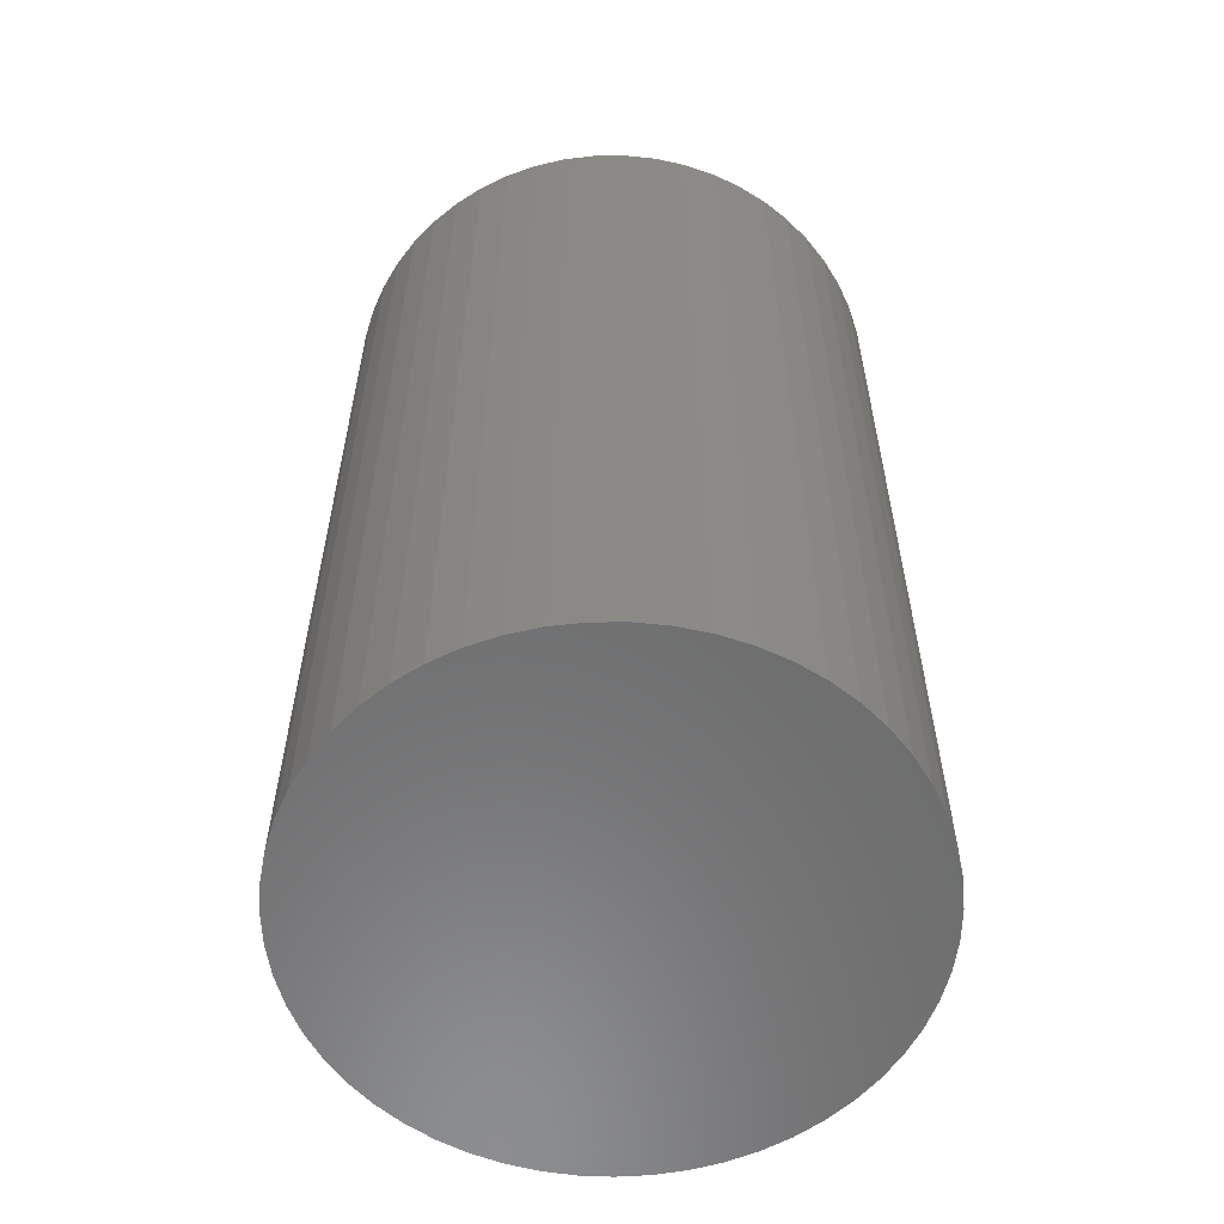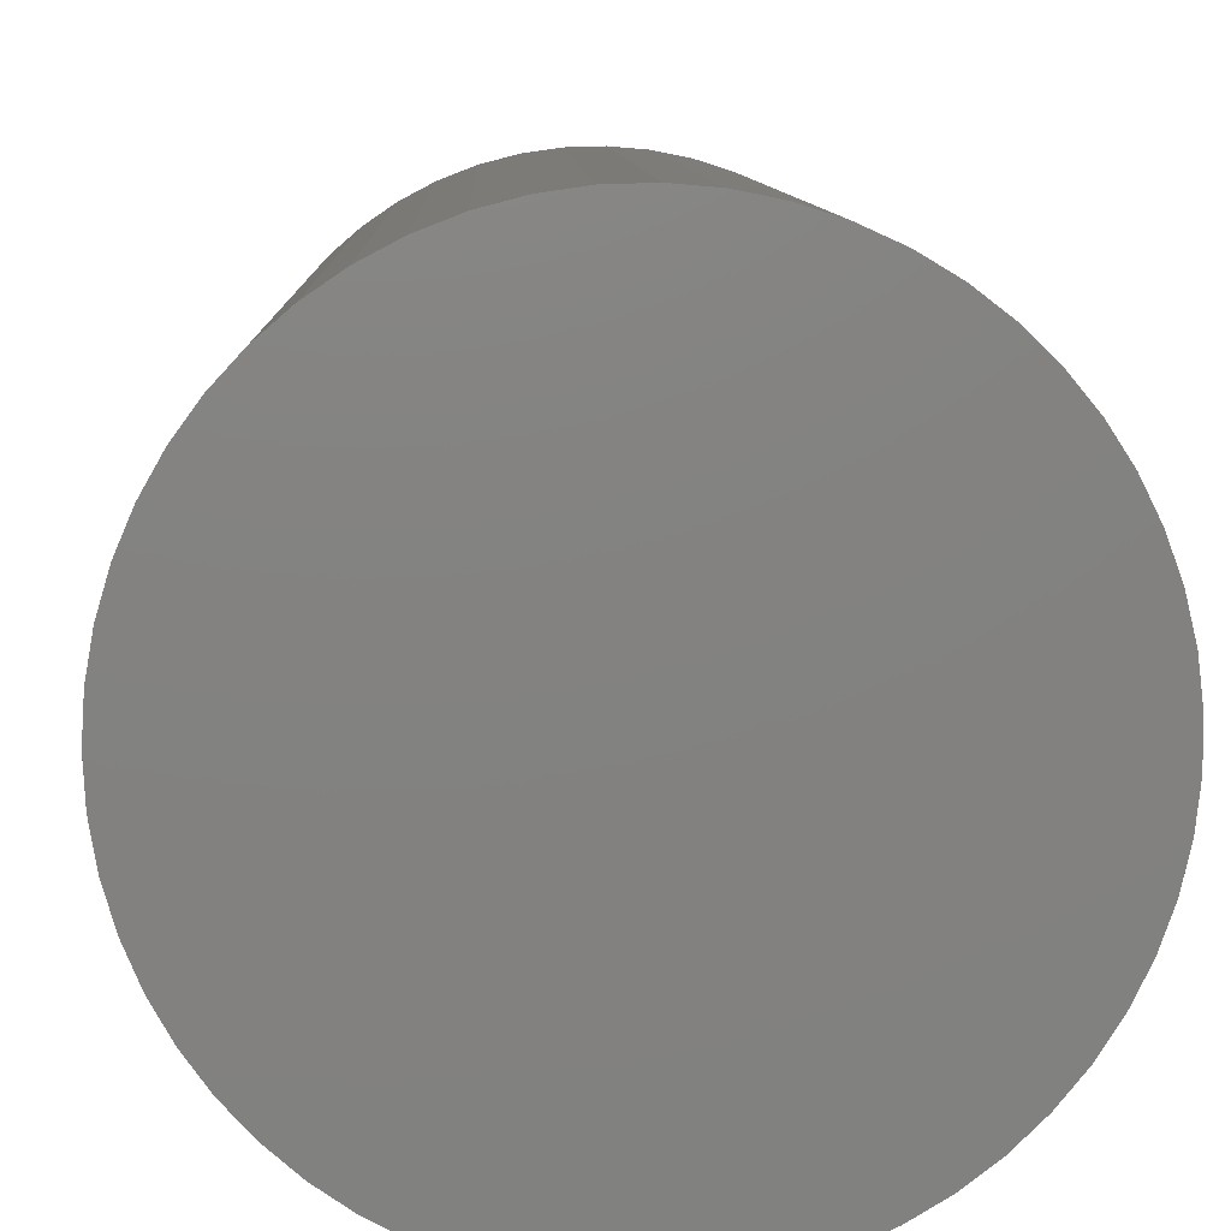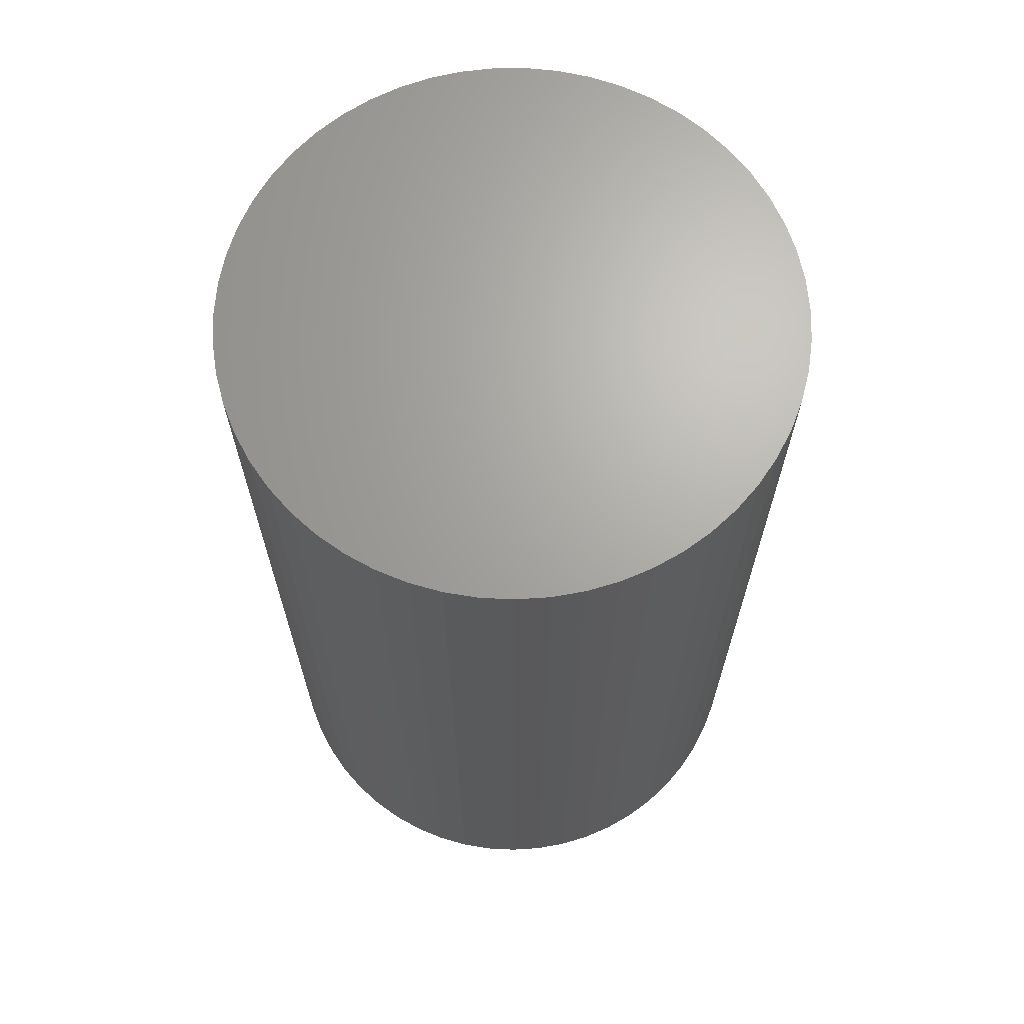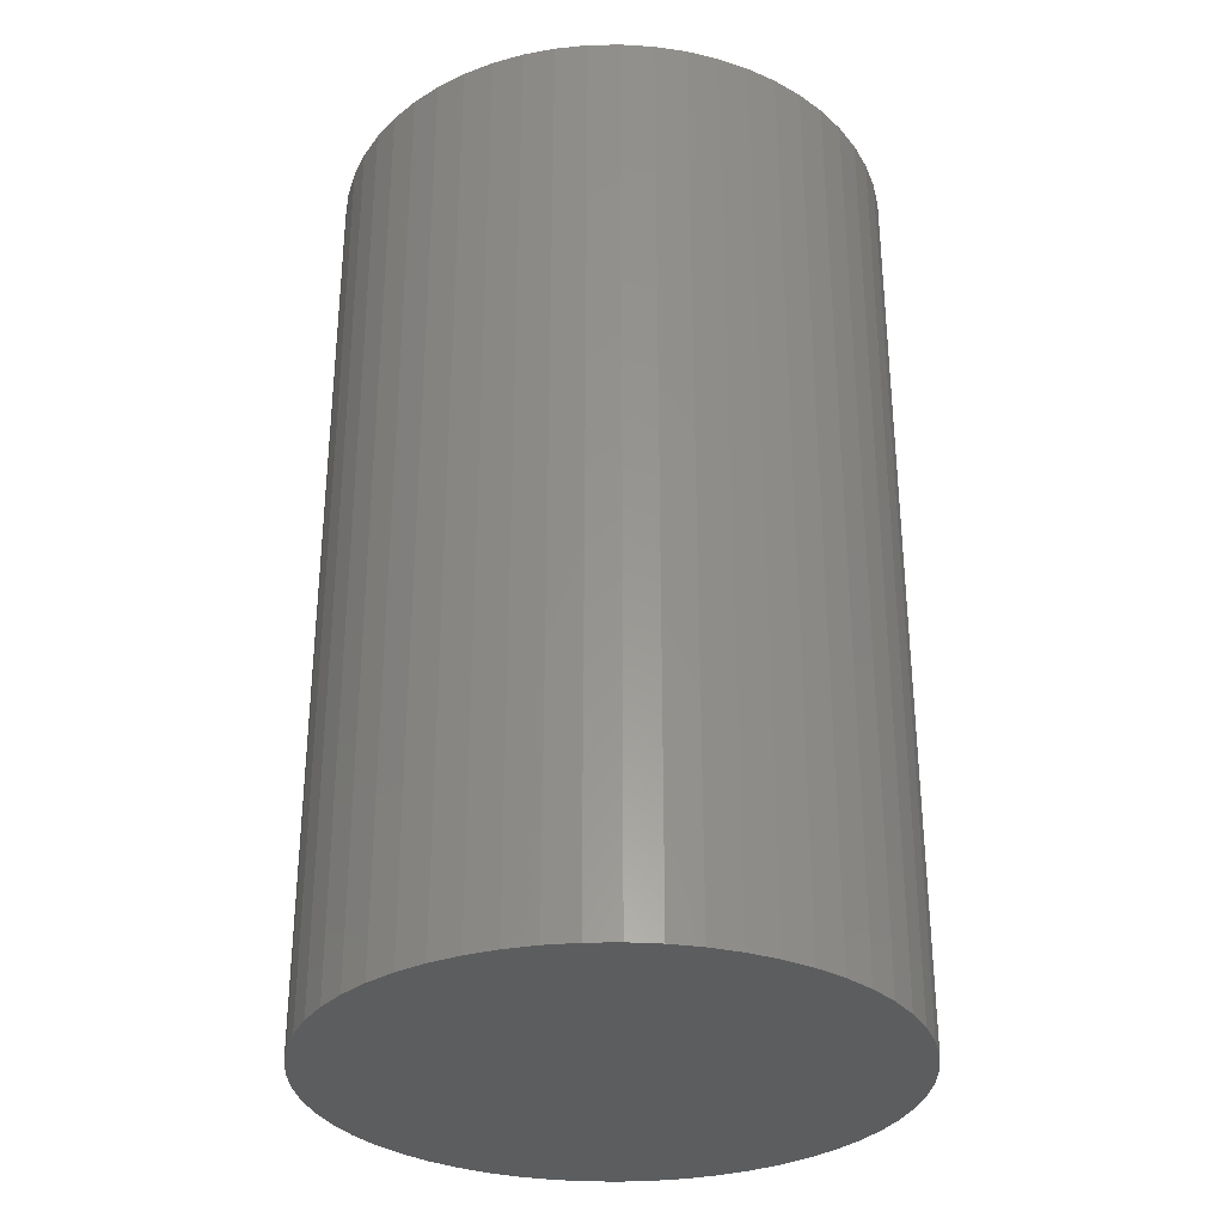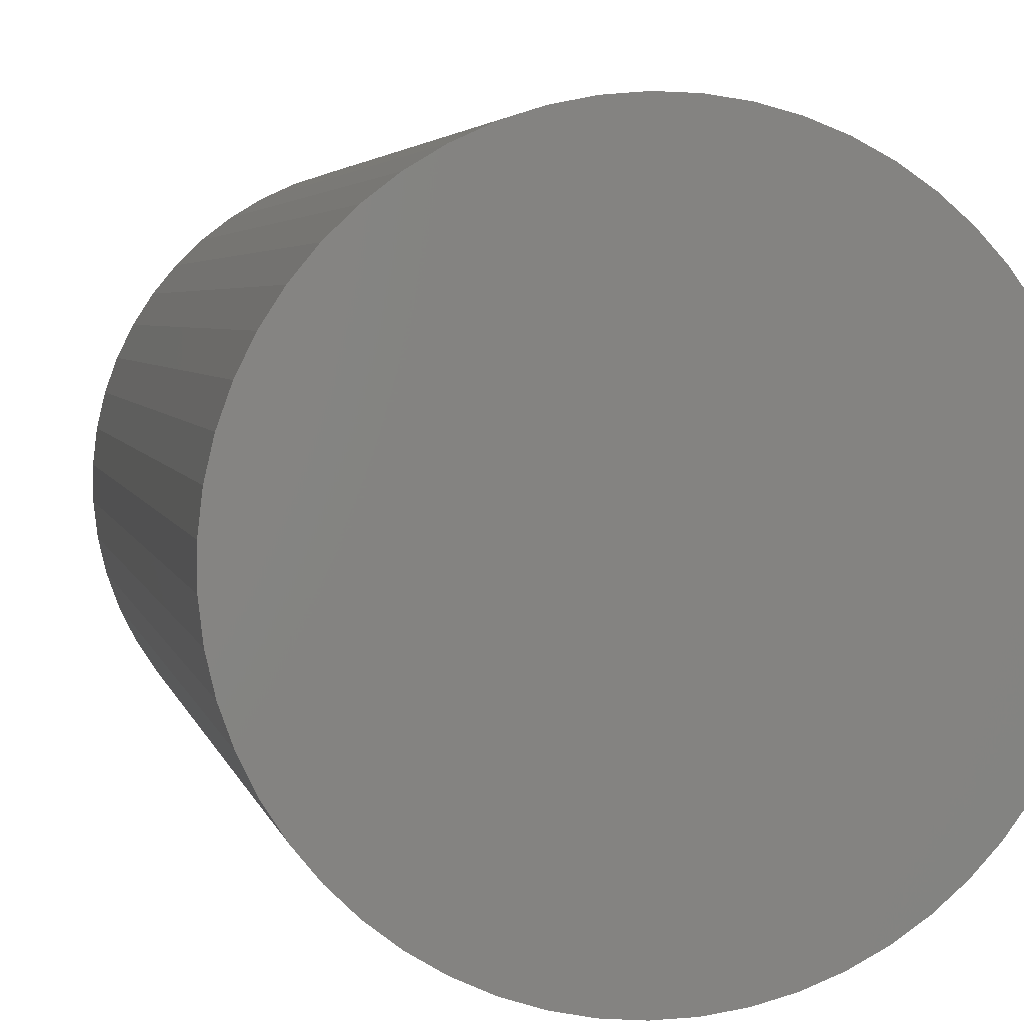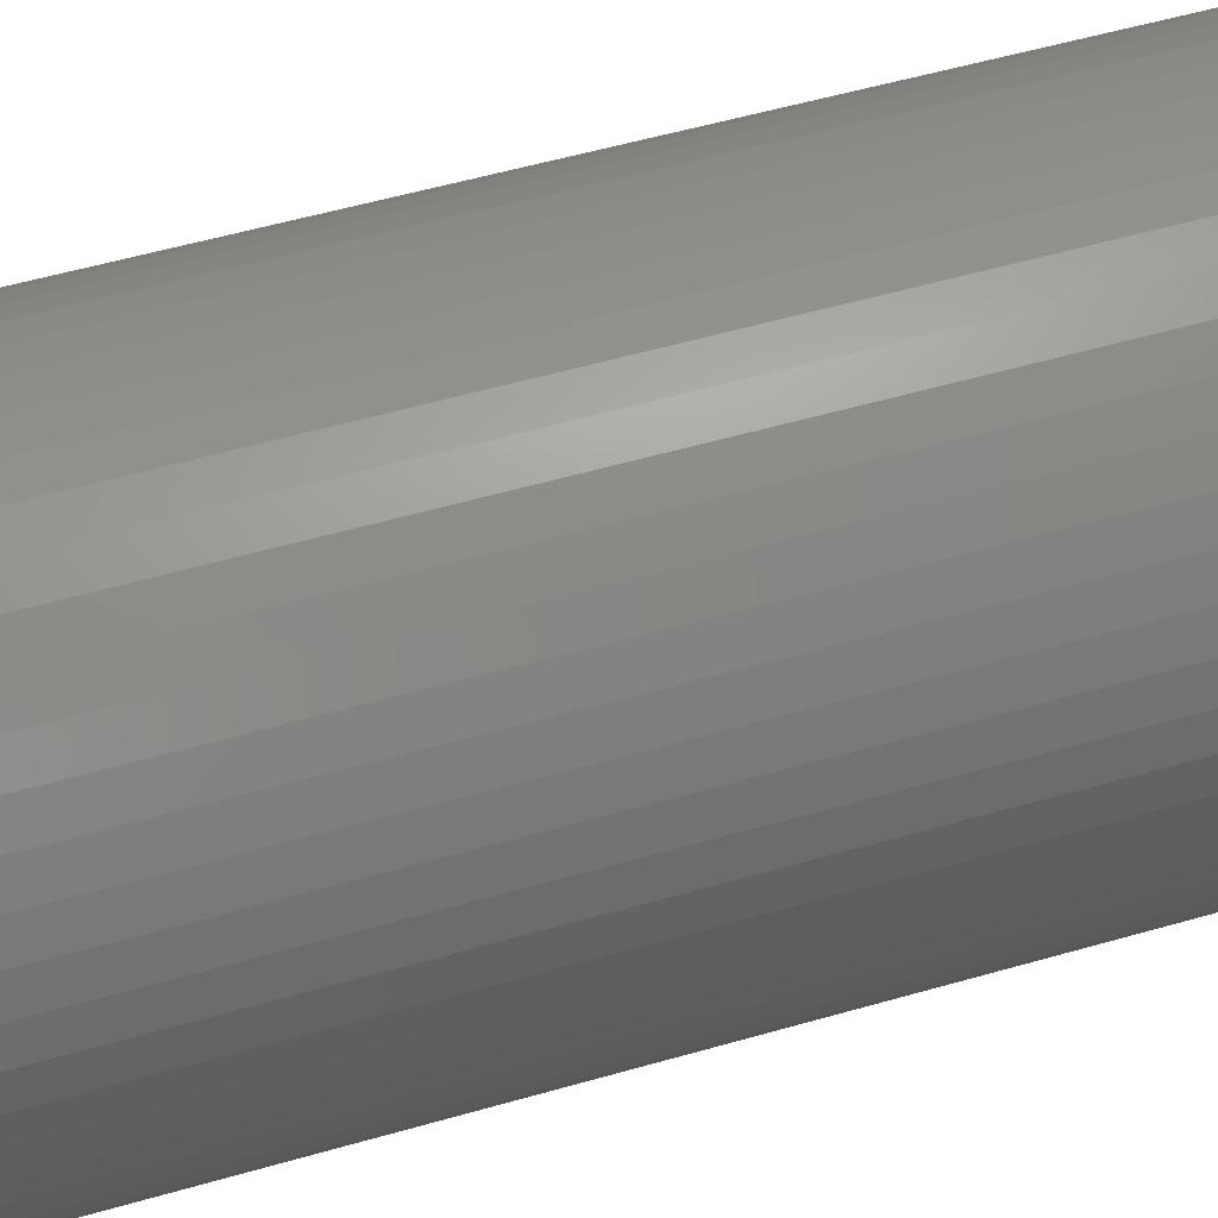
<metadata>
{"format":"stl","ext":"stl","renderer":"f3d","projection":"perspective","resolution":1024,"background":"white","views":[{"elev":-58.3,"azim":28.3,"up":"+Z"},{"elev":8.1,"azim":178.2,"up":"+Y"},{"elev":67.2,"azim":161.6,"up":"+Z"},{"elev":-31.5,"azim":-134.3,"up":"+Z"},{"elev":3.6,"azim":-11.2,"up":"+Y"},{"elev":58.3,"azim":-106.3,"up":"+Y"}]}
</metadata>
<code>
# stl→obj: 110 verts, 216 faces
v 0.298 0.0342 0
v 0.3 0 1
v 0.3 0 0
v 0.298 0.0342 1
v 0.2922 0.06795 0
v 0.2922 0.06795 1
v 0.2826 0.1008 0
v 0.2826 0.1008 1
v 0.2692 0.1324 0
v 0.2692 0.1324 1
v 0.2524 0.1622 0
v 0.2524 0.1622 1
v 0.2322 0.1899 0
v 0.2322 0.1899 1
v 0.2091 0.2151 0
v 0.2091 0.2151 1
v 0.1832 0.2376 0
v 0.1832 0.2376 1
v 0.1549 0.2569 0
v 0.1549 0.2569 1
v 0.1246 0.2729 1
v 0.1246 0.2729 0
v 0.09271 0.2853 0
v 0.09271 0.2853 1
v 0.05958 0.294 0
v 0.05958 0.294 1
v 0.02567 0.2989 0
v 0.02567 0.2989 1
v -0.008567 0.2999 0
v -0.008567 0.2999 1
v -0.04269 0.2969 0
v -0.04269 0.2969 1
v -0.07627 0.2901 0
v -0.07627 0.2901 1
v -0.1088 0.2796 0
v -0.1088 0.2796 1
v -0.14 0.2653 0
v -0.14 0.2653 1
v -0.1693 0.2476 0
v -0.1693 0.2476 1
v -0.1965 0.2267 0
v -0.1965 0.2267 1
v -0.221 0.2029 0
v -0.221 0.2029 1
v -0.2427 0.1763 1
v -0.2427 0.1763 0
v -0.2612 0.1475 0
v -0.2612 0.1475 1
v -0.2763 0.1168 0
v -0.2763 0.1168 1
v -0.2878 0.08452 1
v -0.2878 0.08452 0
v -0.2956 0.05116 0
v -0.2956 0.05116 1
v -0.2995 0.01713 0
v -0.2995 0.01713 1
v -0.2995 -0.01713 0
v -0.2995 -0.01713 1
v -0.2956 -0.05116 0
v -0.2956 -0.05116 1
v -0.2878 -0.08452 1
v -0.2878 -0.08452 0
v -0.2763 -0.1168 0
v -0.2763 -0.1168 1
v -0.2612 -0.1475 1
v -0.2612 -0.1475 0
v -0.2427 -0.1763 0
v -0.2427 -0.1763 1
v -0.221 -0.2029 1
v -0.221 -0.2029 0
v -0.1965 -0.2267 0
v -0.1965 -0.2267 1
v -0.1693 -0.2476 0
v -0.1693 -0.2476 1
v -0.14 -0.2653 0
v -0.14 -0.2653 1
v -0.1088 -0.2796 1
v -0.1088 -0.2796 0
v -0.07627 -0.2901 1
v -0.07627 -0.2901 0
v -0.04269 -0.2969 0
v -0.04269 -0.2969 1
v -0.008567 -0.2999 0
v -0.008567 -0.2999 1
v 0.02567 -0.2989 1
v 0.02567 -0.2989 0
v 0.05958 -0.294 0
v 0.05958 -0.294 1
v 0.09271 -0.2853 1
v 0.09271 -0.2853 0
v 0.1246 -0.2729 0
v 0.1246 -0.2729 1
v 0.1549 -0.2569 0
v 0.1549 -0.2569 1
v 0.1832 -0.2376 1
v 0.1832 -0.2376 0
v 0.2091 -0.2151 0
v 0.2091 -0.2151 1
v 0.2322 -0.1899 0
v 0.2322 -0.1899 1
v 0.2524 -0.1622 0
v 0.2524 -0.1622 1
v 0.2692 -0.1324 1
v 0.2692 -0.1324 0
v 0.2826 -0.1008 0
v 0.2826 -0.1008 1
v 0.2922 -0.06795 0
v 0.2922 -0.06795 1
v 0.298 -0.0342 0
v 0.298 -0.0342 1
f 1 2 3
f 1 4 2
f 5 6 4
f 5 4 1
f 7 8 6
f 7 6 5
f 9 10 8
f 9 8 7
f 11 12 10
f 11 10 9
f 13 14 12
f 13 12 11
f 15 16 14
f 15 14 13
f 17 18 16
f 17 16 15
f 19 20 18
f 19 21 20
f 19 18 17
f 22 21 19
f 23 24 21
f 23 21 22
f 25 26 24
f 25 24 23
f 27 28 26
f 27 26 25
f 29 30 28
f 29 28 27
f 31 32 30
f 31 30 29
f 33 34 32
f 33 32 31
f 35 36 34
f 35 34 33
f 37 38 36
f 37 36 35
f 39 40 38
f 39 38 37
f 41 42 40
f 41 40 39
f 43 44 42
f 43 45 44
f 43 42 41
f 46 45 43
f 47 45 46
f 47 48 45
f 49 48 47
f 49 50 48
f 49 51 50
f 52 51 49
f 53 51 52
f 53 54 51
f 55 54 53
f 55 56 54
f 57 56 55
f 57 58 56
f 59 60 58
f 59 58 57
f 59 61 60
f 62 61 59
f 63 64 61
f 63 65 64
f 63 61 62
f 66 65 63
f 67 68 65
f 67 69 68
f 67 65 66
f 70 69 67
f 71 72 69
f 71 69 70
f 73 74 72
f 73 72 71
f 75 76 74
f 75 77 76
f 75 74 73
f 78 79 77
f 78 77 75
f 80 79 78
f 81 82 79
f 81 79 80
f 83 84 82
f 83 85 84
f 83 82 81
f 86 85 83
f 87 88 85
f 87 89 88
f 87 85 86
f 90 89 87
f 91 92 89
f 91 89 90
f 93 94 92
f 93 95 94
f 93 92 91
f 96 95 93
f 97 95 96
f 97 98 95
f 99 98 97
f 99 100 98
f 101 100 99
f 101 102 100
f 101 103 102
f 104 103 101
f 105 103 104
f 105 106 103
f 107 106 105
f 107 108 106
f 109 108 107
f 109 110 108
f 3 110 109
f 3 2 110
f 96 93 91
f 99 97 96
f 33 37 35
f 109 107 105
f 29 33 31
f 9 1 3
f 9 5 1
f 9 7 5
f 9 3 109
f 15 11 9
f 15 13 11
f 15 96 91
f 15 19 17
f 15 22 19
f 15 23 22
f 15 25 23
f 15 9 109
f 15 27 25
f 15 29 27
f 15 99 96
f 15 39 37
f 15 41 39
f 15 43 41
f 15 46 43
f 15 47 46
f 15 109 105
f 15 49 47
f 15 52 49
f 15 53 52
f 15 55 53
f 15 57 55
f 15 59 57
f 15 62 59
f 15 37 33
f 15 63 62
f 15 66 63
f 15 67 66
f 15 70 67
f 15 71 70
f 15 73 71
f 15 75 73
f 15 78 75
f 15 33 29
f 15 80 78
f 15 81 80
f 15 83 81
f 15 86 83
f 15 87 86
f 15 90 87
f 15 91 90
f 15 101 99
f 15 104 101
f 15 105 104
f 95 92 94
f 100 95 98
f 34 36 38
f 110 106 108
f 30 32 34
f 10 2 4
f 10 4 6
f 10 6 8
f 10 110 2
f 16 10 12
f 16 12 14
f 16 92 95
f 16 18 20
f 16 20 21
f 16 21 24
f 16 24 26
f 16 110 10
f 16 26 28
f 16 28 30
f 16 95 100
f 16 38 40
f 16 40 42
f 16 42 44
f 16 44 45
f 16 45 48
f 16 106 110
f 16 48 50
f 16 50 51
f 16 51 54
f 16 54 56
f 16 56 58
f 16 58 60
f 16 60 61
f 16 34 38
f 16 61 64
f 16 64 65
f 16 65 68
f 16 68 69
f 16 69 72
f 16 72 74
f 16 74 76
f 16 76 77
f 16 30 34
f 16 77 79
f 16 79 82
f 16 82 84
f 16 84 85
f 16 85 88
f 16 88 89
f 16 89 92
f 16 100 102
f 16 102 103
f 16 103 106

</code>
